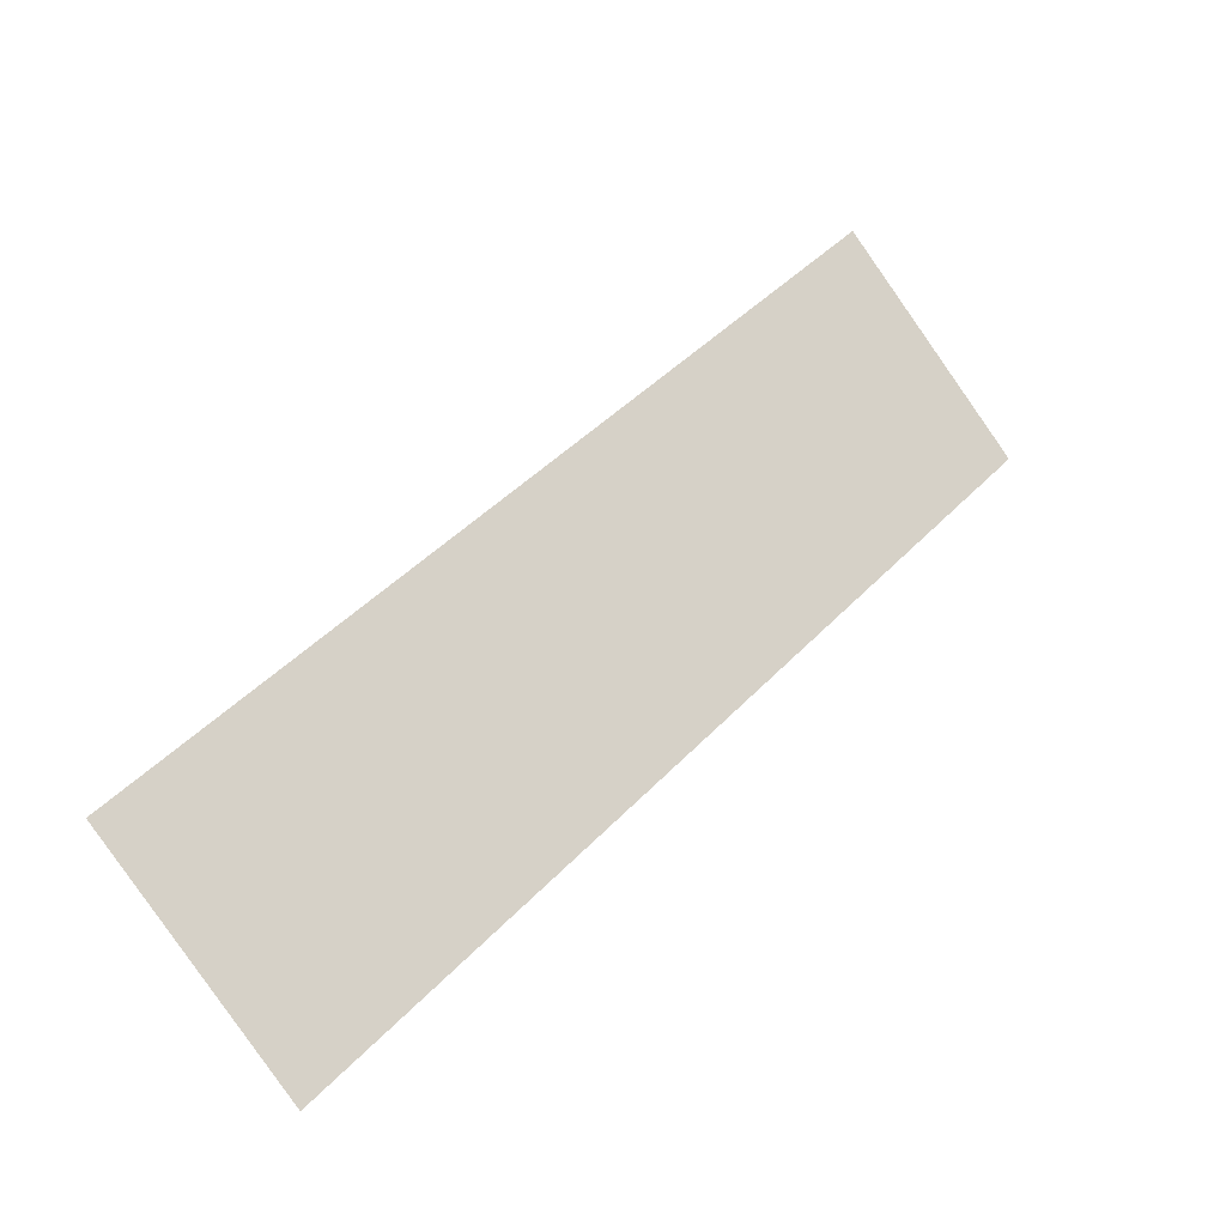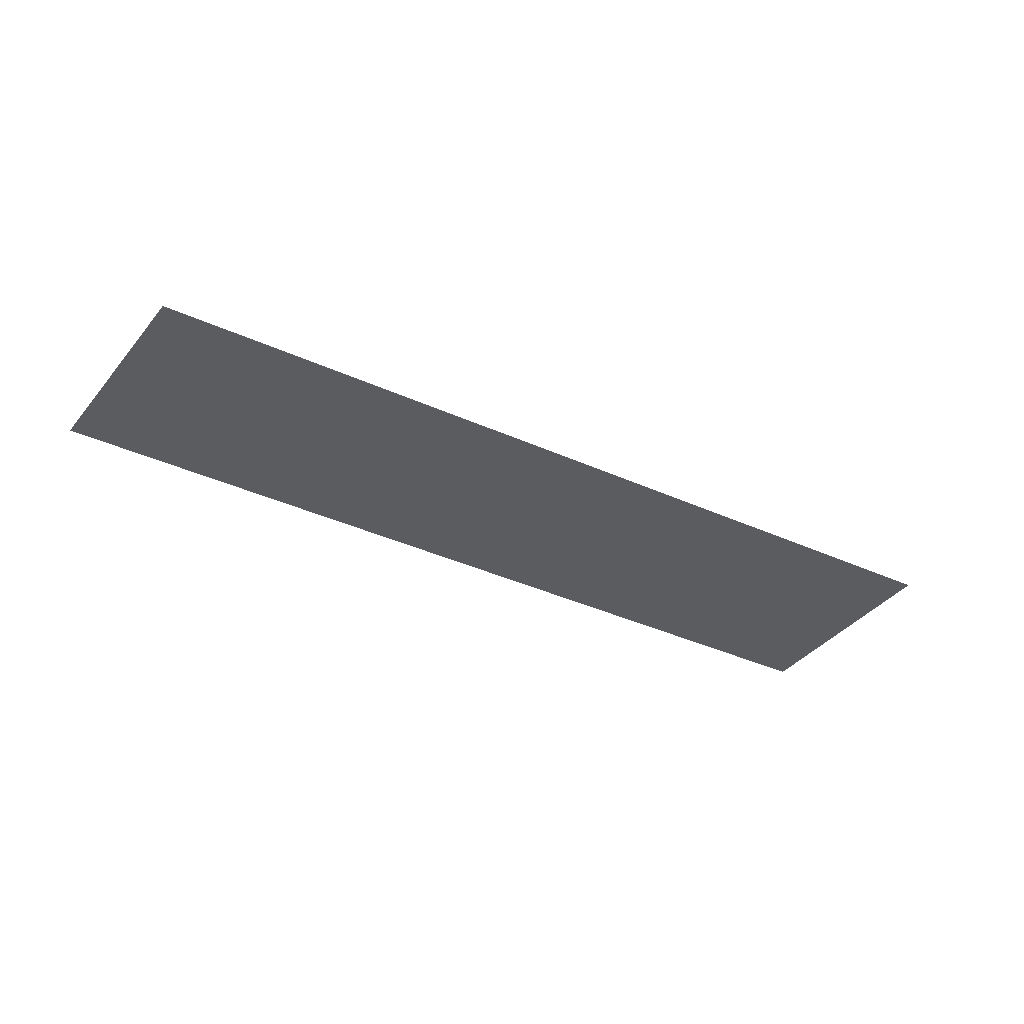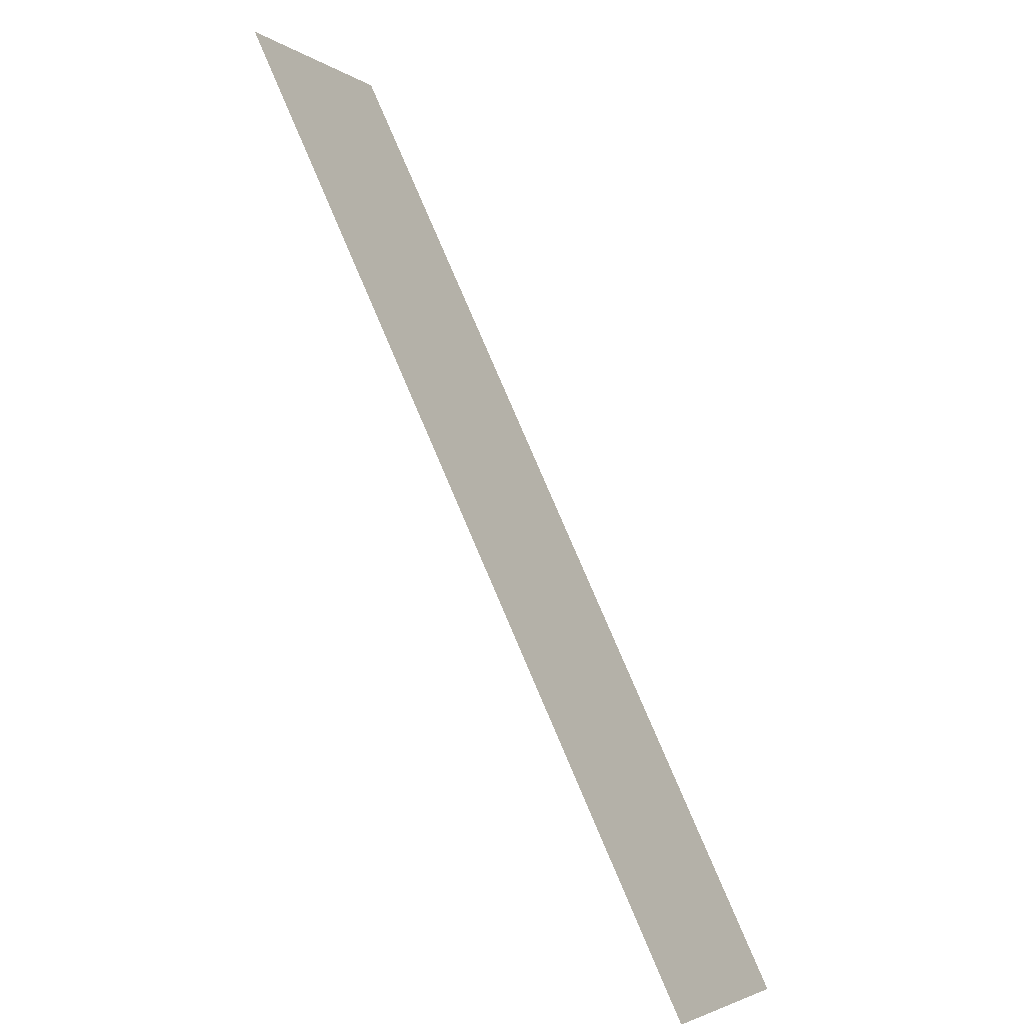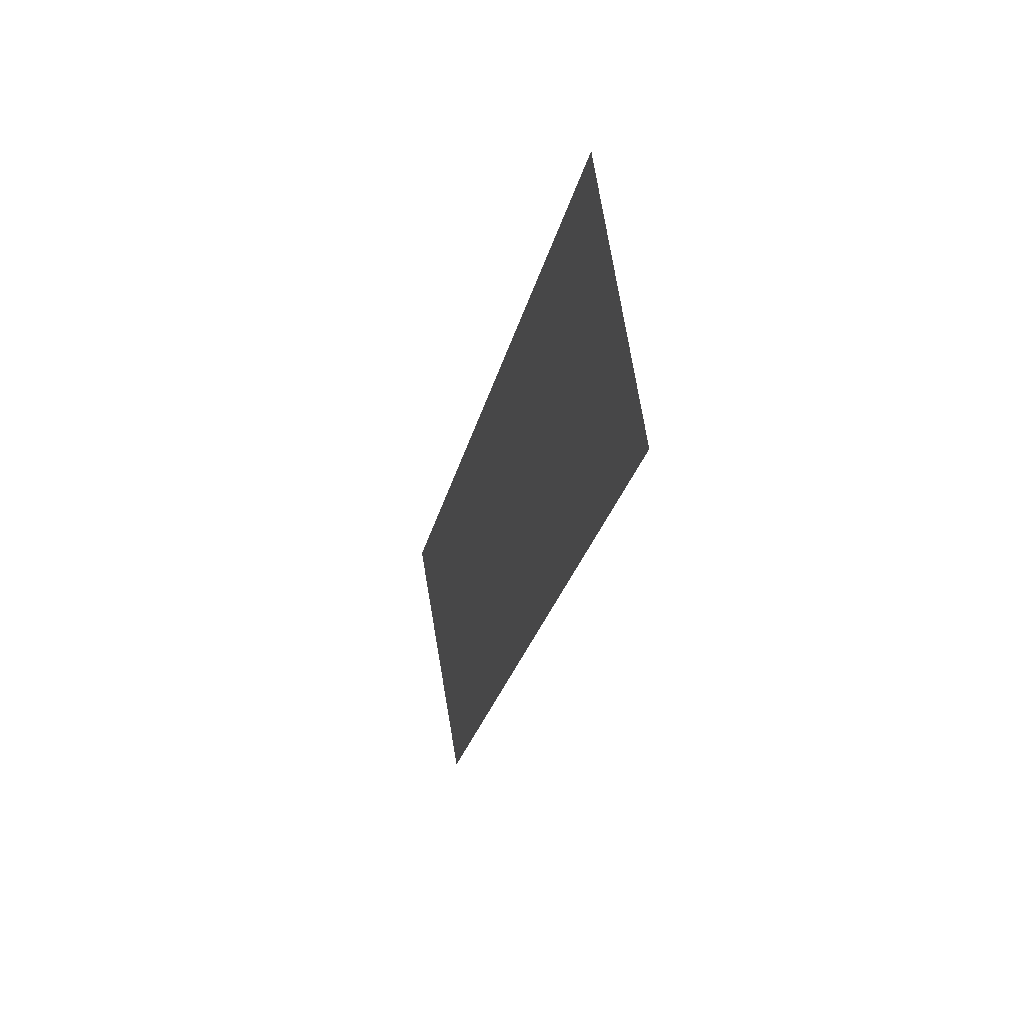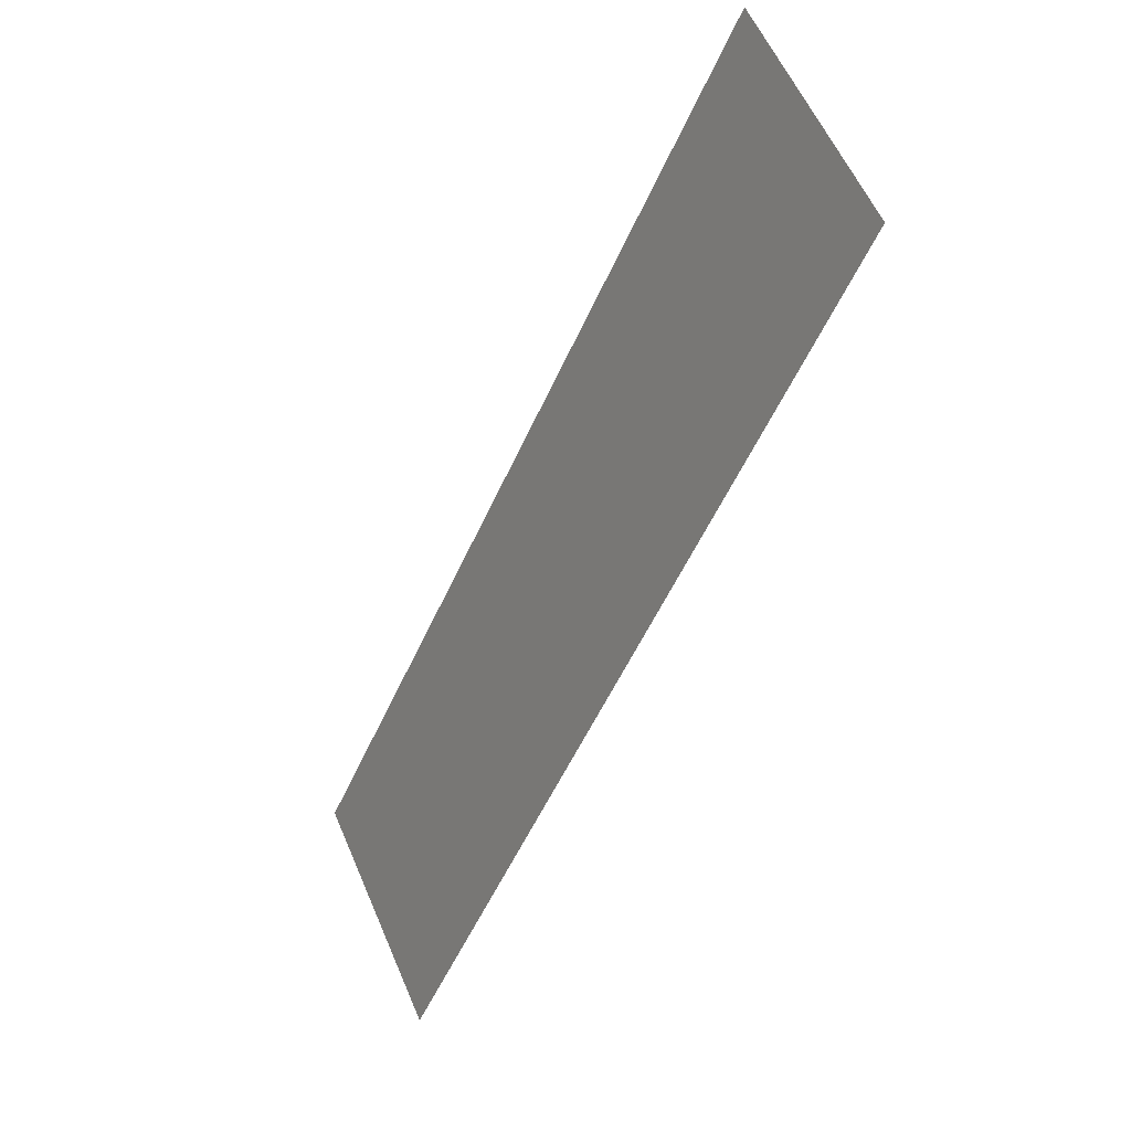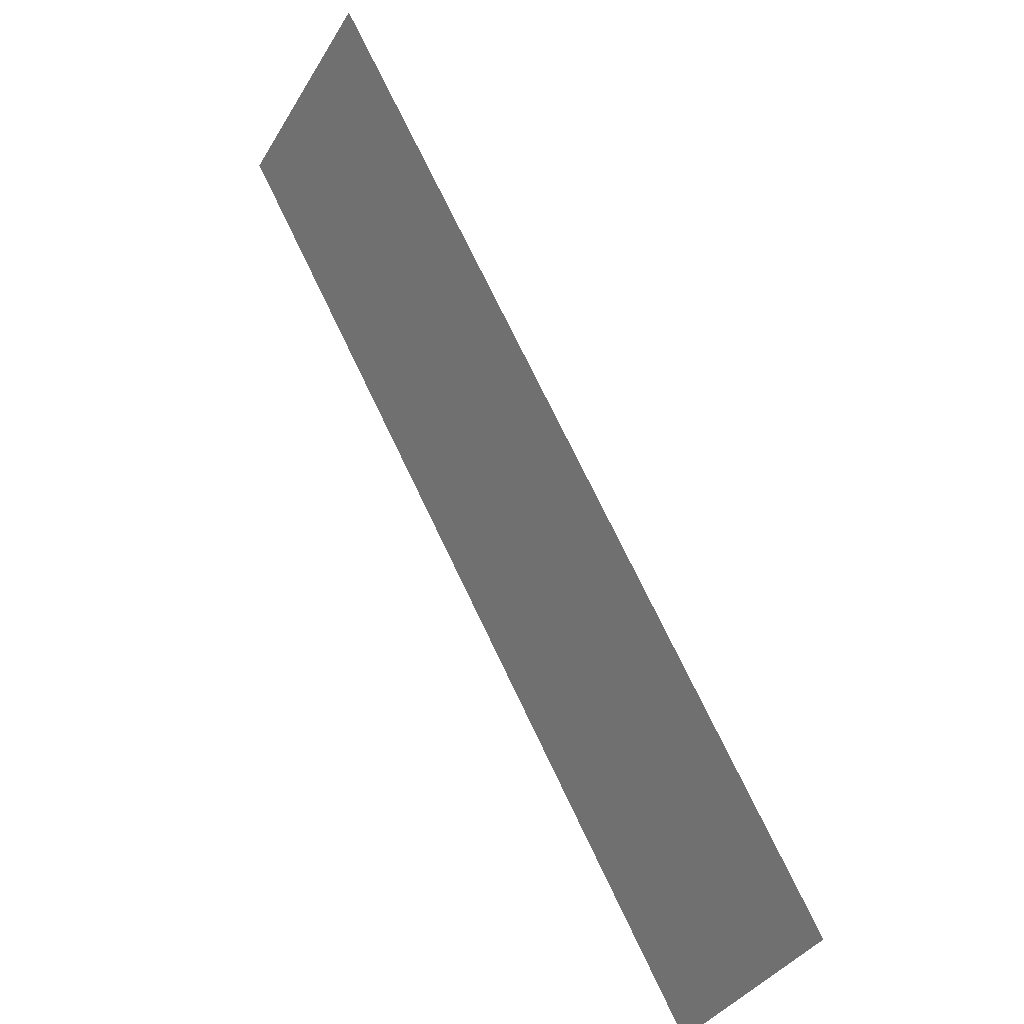
<metadata>
{"format":"obj","ext":"obj","renderer":"f3d","projection":"perspective","resolution":1024,"background":"white","views":[{"elev":-23.6,"azim":144.2,"up":"+Z"},{"elev":-34.7,"azim":13.0,"up":"+Y"},{"elev":-53.2,"azim":-56.6,"up":"+Z"},{"elev":26.3,"azim":-103.5,"up":"+Z"},{"elev":2.7,"azim":-121.4,"up":"+Z"},{"elev":18.4,"azim":53.2,"up":"+Z"}]}
</metadata>
<code>
v 4858 51.2 -1850
v 4915 51.2 -1946
v 4934 51.2 -1926
v 4915 51.2 -1946
v 4858 51.2 -1850
v 4838 51.2 -1869
f 1 2 3
f 4 5 6

</code>
